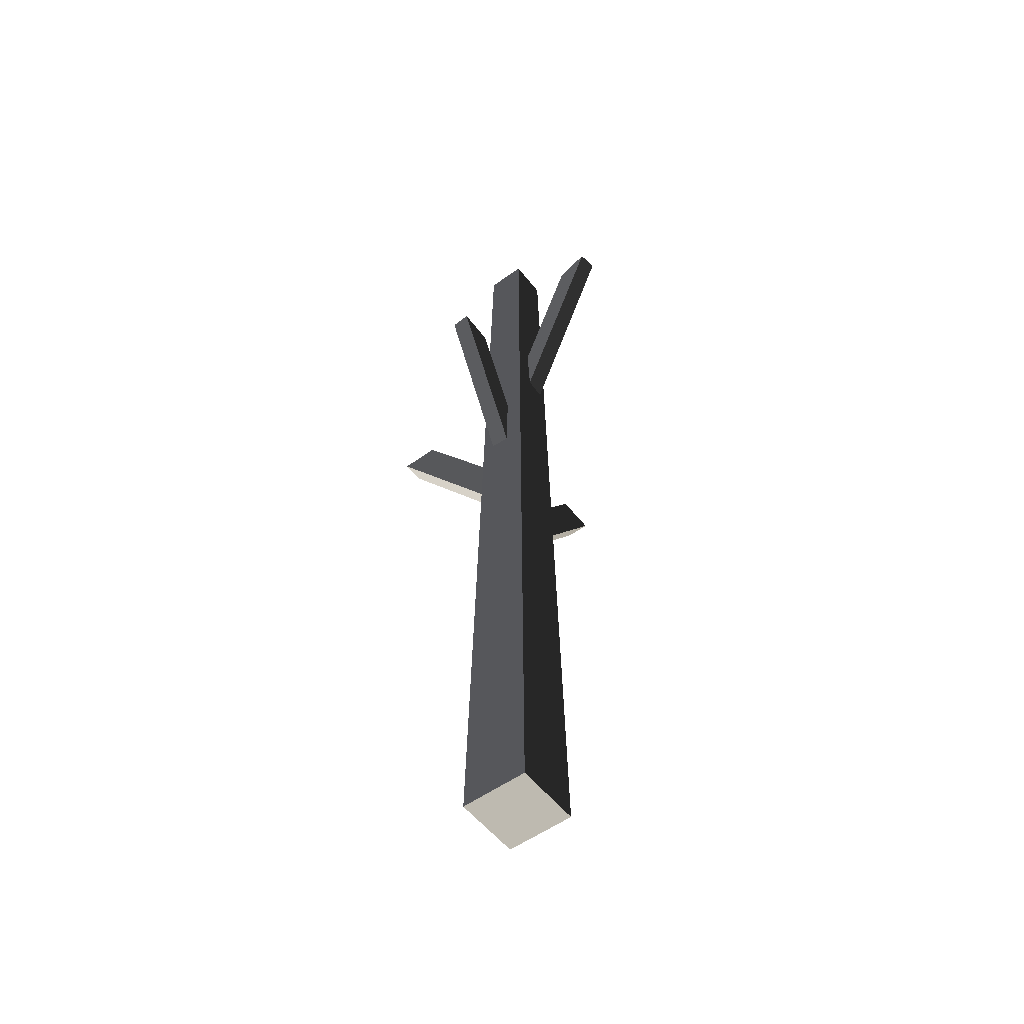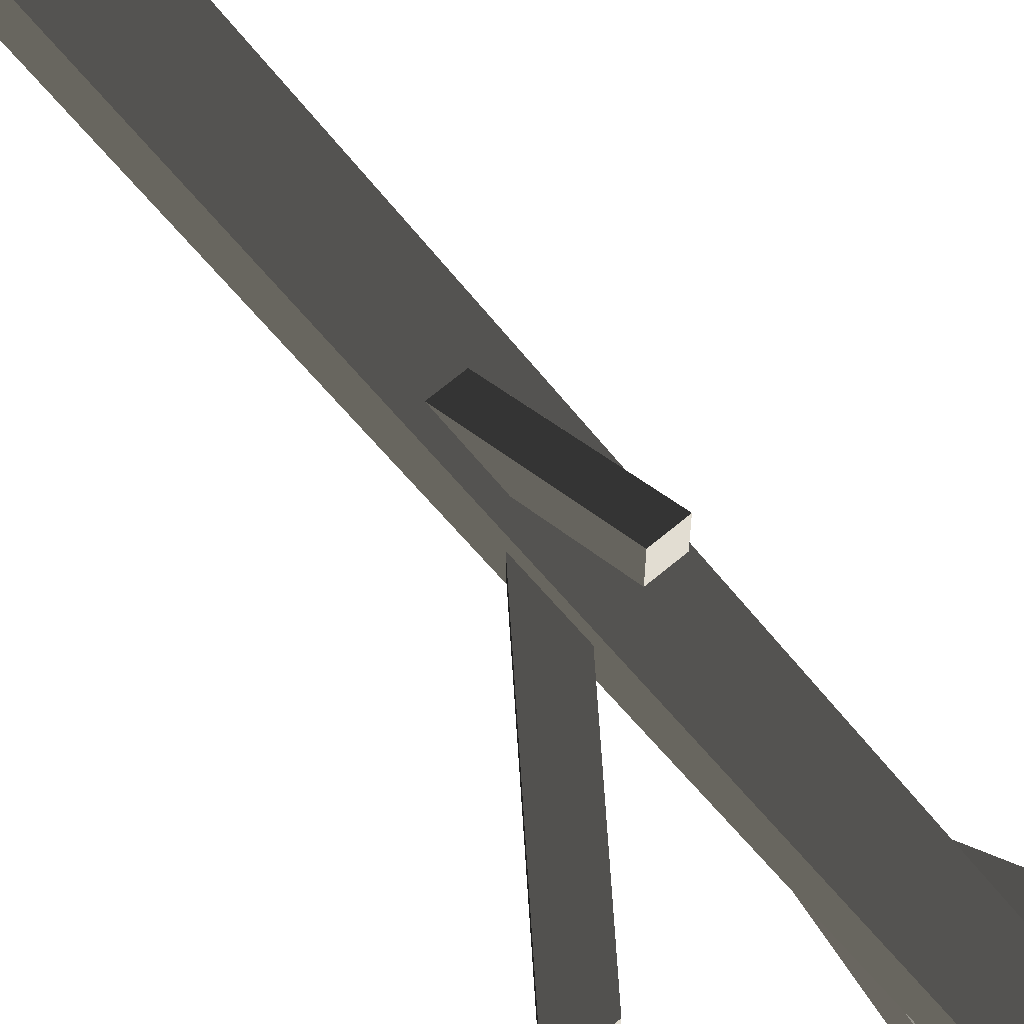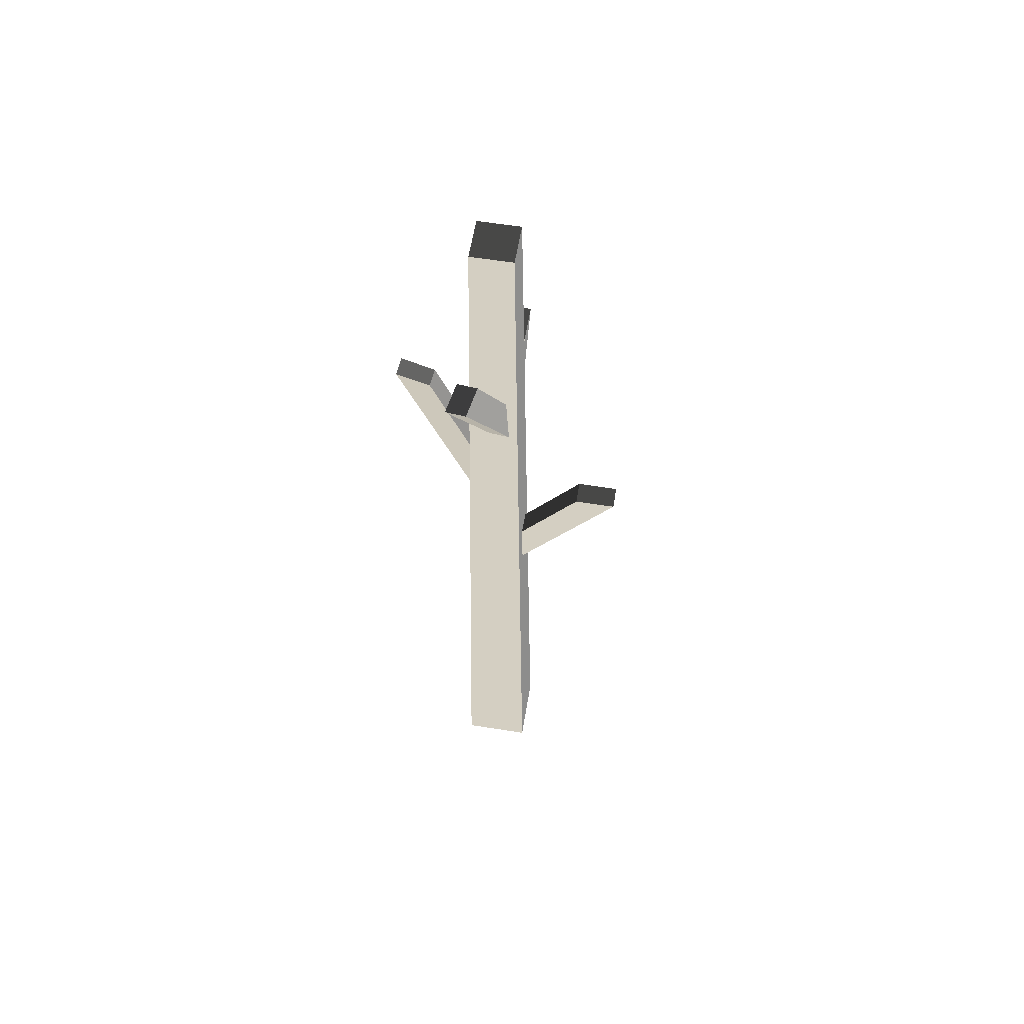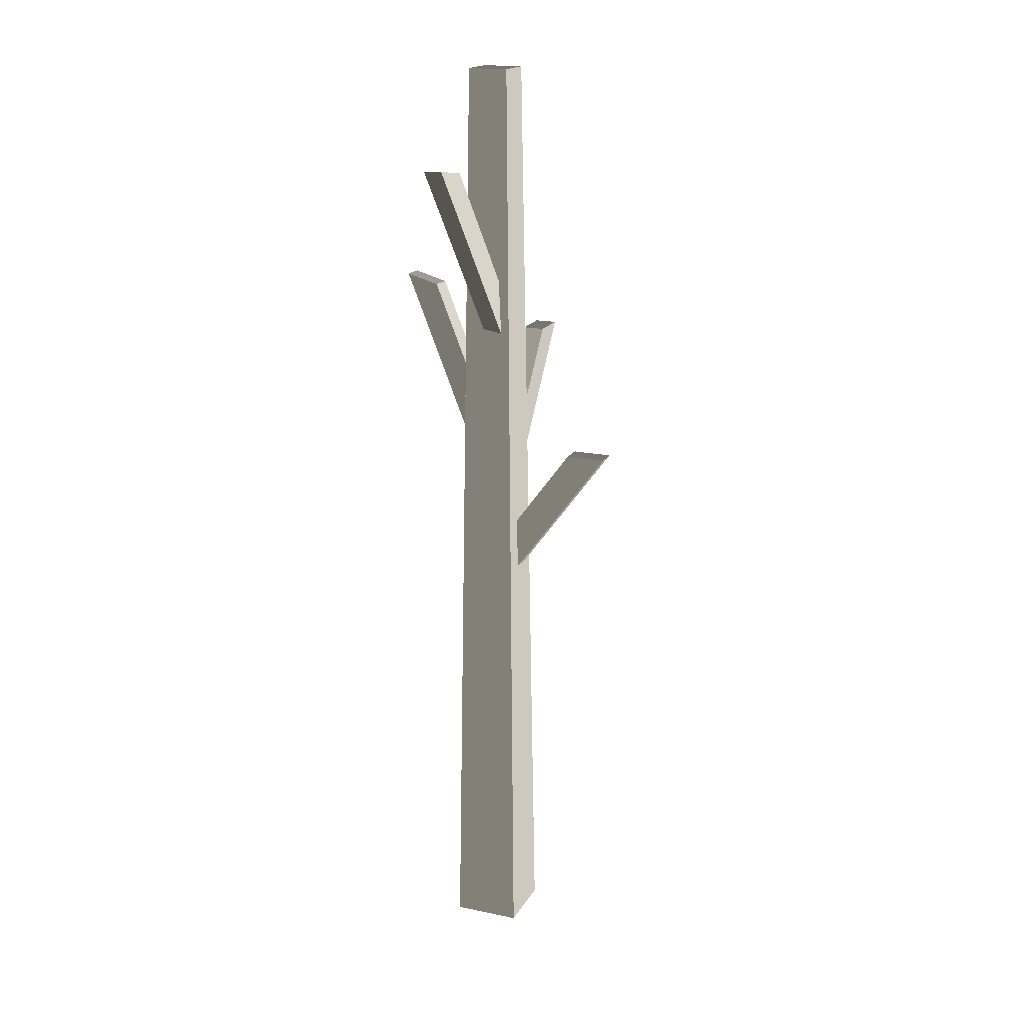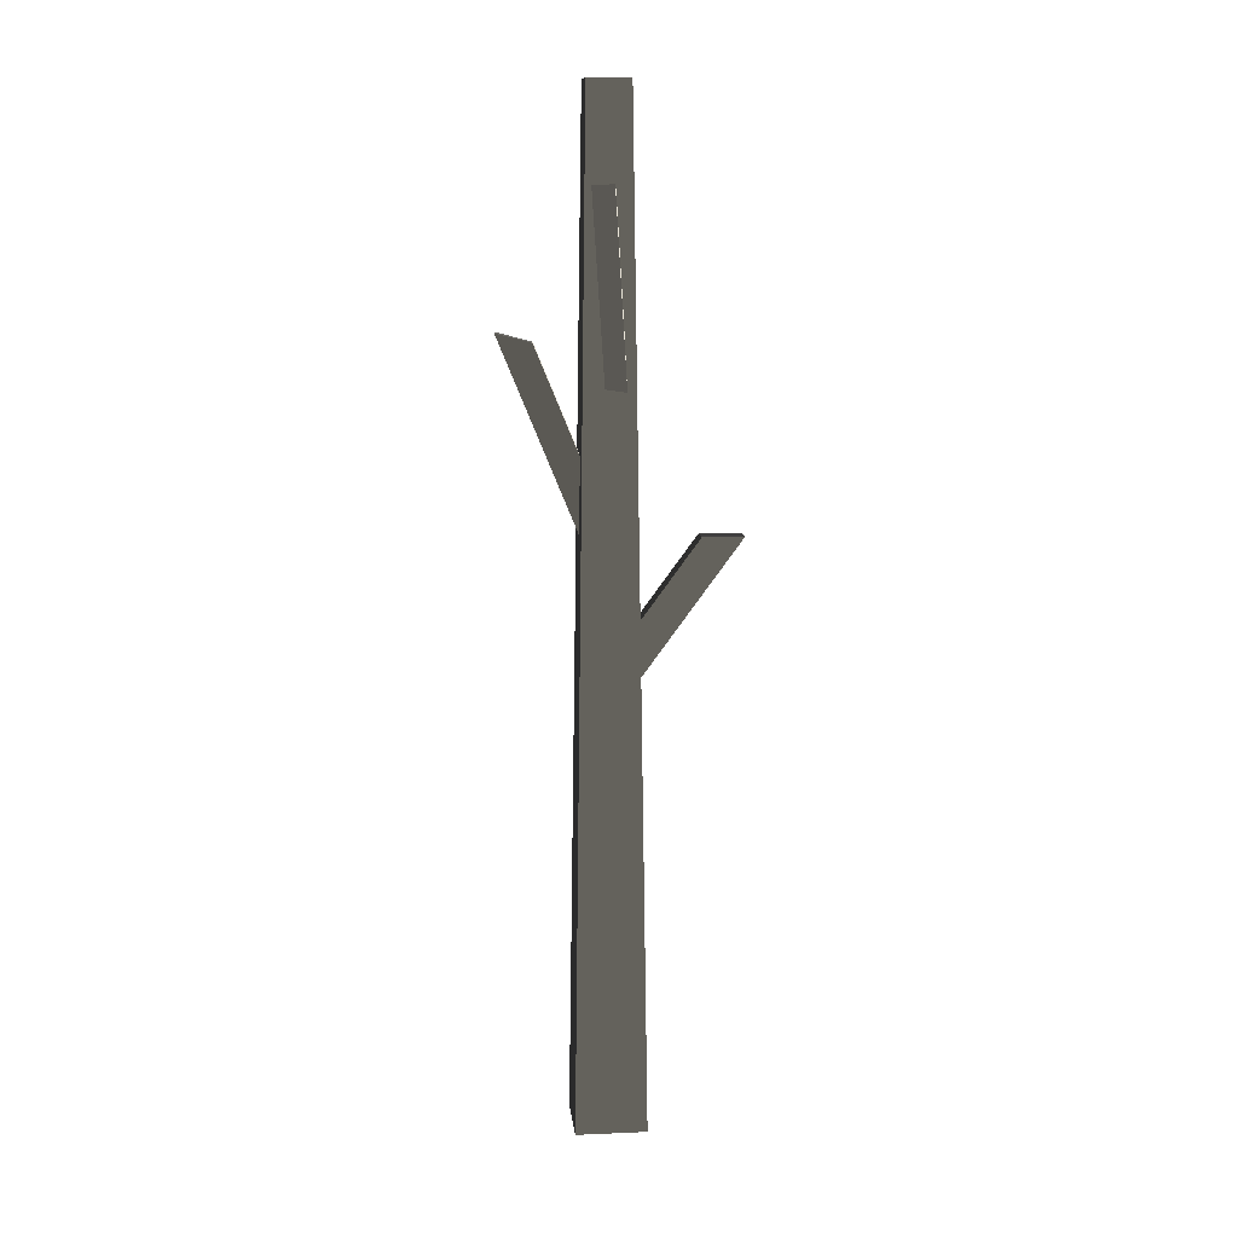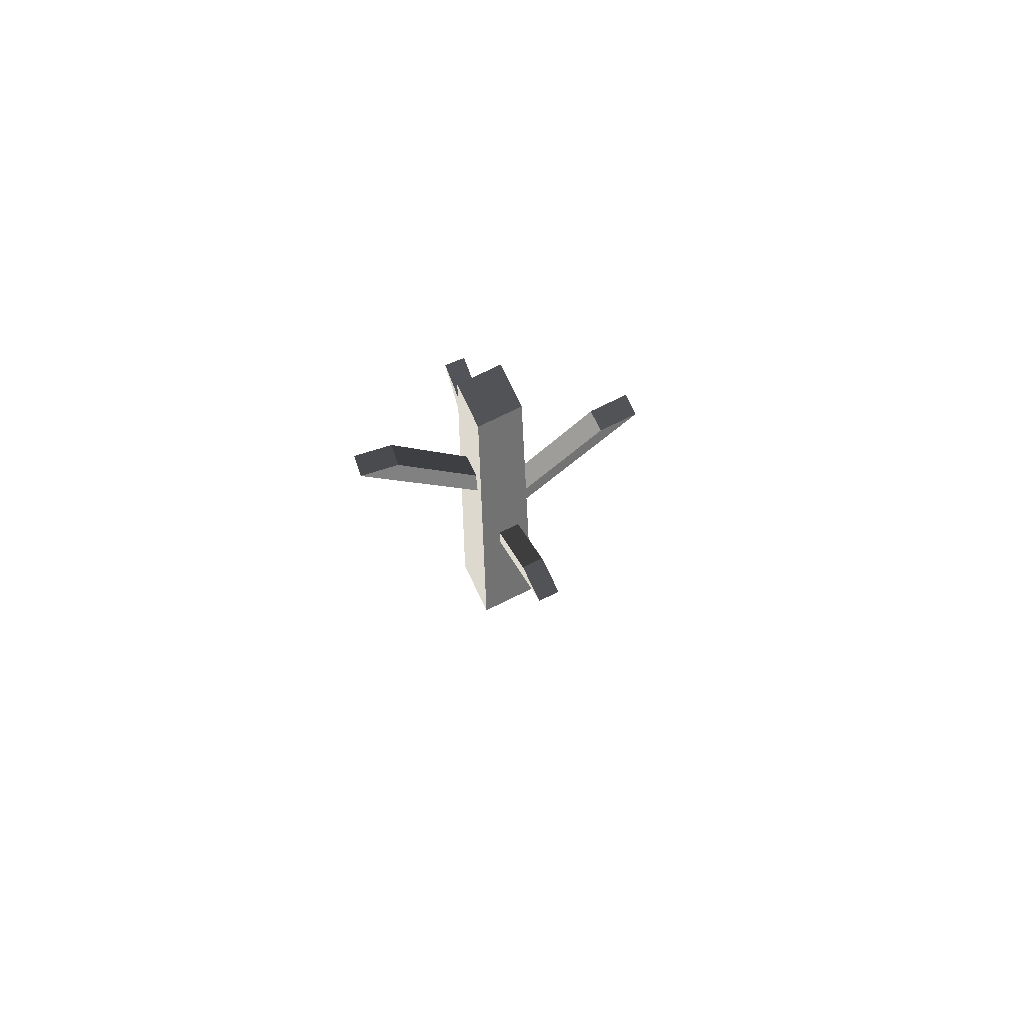
<metadata>
{"format":"obj","ext":"obj","renderer":"f3d","projection":"perspective","resolution":1024,"background":"white","views":[{"elev":-54.3,"azim":37.4,"up":"+Z"},{"elev":68.2,"azim":-40.0,"up":"+Y"},{"elev":59.0,"azim":99.4,"up":"+Z"},{"elev":18.4,"azim":111.8,"up":"+Z"},{"elev":10.9,"azim":84.0,"up":"+Z"},{"elev":78.7,"azim":154.2,"up":"+Z"}]}
</metadata>
<code>
v -0.2344 0.2608 -2.935
v 0.2759 0.2609 -2.935
v 0.1738 0.1588 4.28
v -0.1323 0.1588 4.28
v 0.2759 -0.2495 -2.935
v 0.2759 0.2609 -2.935
v -0.2344 0.2608 -2.935
v -0.2344 -0.2495 -2.935
v -0.1323 -0.1474 4.28
v -0.1323 0.1588 4.28
v 0.1738 0.1588 4.28
v 0.1738 -0.1474 4.28
v -0.2344 -0.2495 -2.935
v -0.2344 0.2608 -2.935
v -0.1323 0.1588 4.28
v -0.1323 -0.1474 4.28
v -1.151 -0.09453 2.066
v -0.03364 -0.09453 0.5462
v -0.03364 0.07347 0.5462
v -1.151 -0.03062 2.066
v -1.151 0.07347 2.066
v 0.1303 0.1359 2.171
v 0.1353 0.1373 2.132
v 0.9633 -0.03658 3.598
v 0.09042 0.1249 2.478
v 0.7047 -0.0041 3.566
v -0.03364 -0.09453 0.9514
v -0.03364 -0.09453 0.5462
v -1.151 -0.09453 2.066
v -0.8531 -0.09453 2.066
v 0.1353 0.1373 2.132
v 0.1179 -0.008513 2.125
v 0.9455 -0.1823 3.59
v 0.9633 -0.03658 3.598
v 0.2759 -0.2495 -2.935
v -0.2344 -0.2495 -2.935
v -0.1323 -0.1474 4.28
v 0.1738 -0.1474 4.28
v 0.2759 -0.2495 -2.935
v 0.1738 -0.1474 4.28
v 0.1738 0.1588 4.28
v 0.2759 0.2609 -2.935
v 0.7047 -0.0041 3.566
v 0.687 -0.1498 3.558
v 0.07305 -0.0209 2.471
v 0.09042 0.1249 2.478
v -1.151 0.07347 2.066
v -0.03364 0.07347 0.5462
v -0.03364 0.07347 0.6043
v -0.03364 0.07347 0.9514
v -0.8531 0.07347 2.066
v -0.8531 -0.09453 2.066
v -0.8531 0.07347 2.066
v -0.03364 0.07347 0.9514
v -0.03364 -0.09453 0.9514
v 0.687 -0.1498 3.558
v 0.9455 -0.1823 3.59
v 0.1179 -0.008513 2.125
v 0.07305 -0.0209 2.471
v -0.8531 0.07347 2.066
v -0.8531 -0.09453 2.066
v -1.151 -0.09453 2.066
v -1.151 0.07347 2.066
v 0.9633 -0.03658 3.598
v 0.9455 -0.1823 3.59
v 0.687 -0.1498 3.558
v 0.7047 -0.0041 3.566
v -0.09453 0.9424 1.258
v -0.09453 -0.1748 -0.2625
v 0.07347 -0.1748 -0.2625
v 0.07347 0.9424 1.258
v 0.07347 0.9424 1.258
v -0.03062 0.9424 1.258
v -0.09453 0.9424 1.258
v 0.0754 -0.1037 1.074
v 0.03996 -0.7473 2.639
v 0.05579 -0.4936 2.573
v 0.07615 -0.09392 1.112
v 0.08208 -0.01616 1.412
v -0.09453 -0.1748 0.1427
v -0.09453 -0.1748 -0.2625
v -0.09453 0.9424 1.258
v -0.09453 0.6446 1.258
v 0.0754 -0.1037 1.074
v -0.0713 -0.09443 1.074
v -0.1067 -0.7377 2.639
v 0.03996 -0.7473 2.639
v 0.05579 -0.4936 2.573
v -0.0909 -0.4841 2.573
v -0.06462 -0.006871 1.412
v 0.08208 -0.01616 1.412
v 0.07347 0.9424 1.258
v 0.07347 -0.1748 -0.2625
v 0.07347 -0.1748 -0.2043
v 0.07347 -0.1748 0.1427
v 0.07347 0.6446 1.258
v -0.09453 0.6446 1.258
v 0.07347 0.6446 1.258
v 0.07347 -0.1748 0.1427
v -0.09453 -0.1748 0.1427
v -0.0909 -0.4841 2.573
v -0.1067 -0.7377 2.639
v -0.0713 -0.09443 1.074
v -0.06462 -0.006871 1.412
v 0.07347 0.6446 1.258
v -0.09453 0.6446 1.258
v -0.09453 0.9424 1.258
v 0.07347 0.9424 1.258
v 0.03996 -0.7473 2.639
v -0.1067 -0.7377 2.639
v -0.0909 -0.4841 2.573
v 0.05579 -0.4936 2.573
g autumn_twigs_bigger_(5)_768_42
f 1 3 2
f 1 4 3
f 5 7 6
f 5 8 7
f 9 11 10
f 9 12 11
f 13 15 14
f 13 16 15
f 17 19 18
f 19 17 20
f 19 20 21
f 22 24 23
f 24 22 25
f 24 25 26
f 27 29 28
f 27 30 29
f 31 33 32
f 31 34 33
f 35 37 36
f 35 38 37
f 39 41 40
f 39 42 41
f 43 45 44
f 43 46 45
f 47 49 48
f 49 47 50
f 50 47 51
f 52 54 53
f 52 55 54
f 56 58 57
f 56 59 58
f 60 62 61
f 60 63 62
f 64 66 65
f 64 67 66
f 68 70 69
f 70 68 71
f 72 74 73
f 75 77 76
f 77 75 78
f 77 78 79
f 80 82 81
f 80 83 82
f 84 86 85
f 84 87 86
f 88 90 89
f 88 91 90
f 92 94 93
f 94 92 95
f 95 92 96
f 97 99 98
f 97 100 99
f 101 103 102
f 101 104 103
f 105 107 106
f 105 108 107
f 109 111 110
f 109 112 111

</code>
